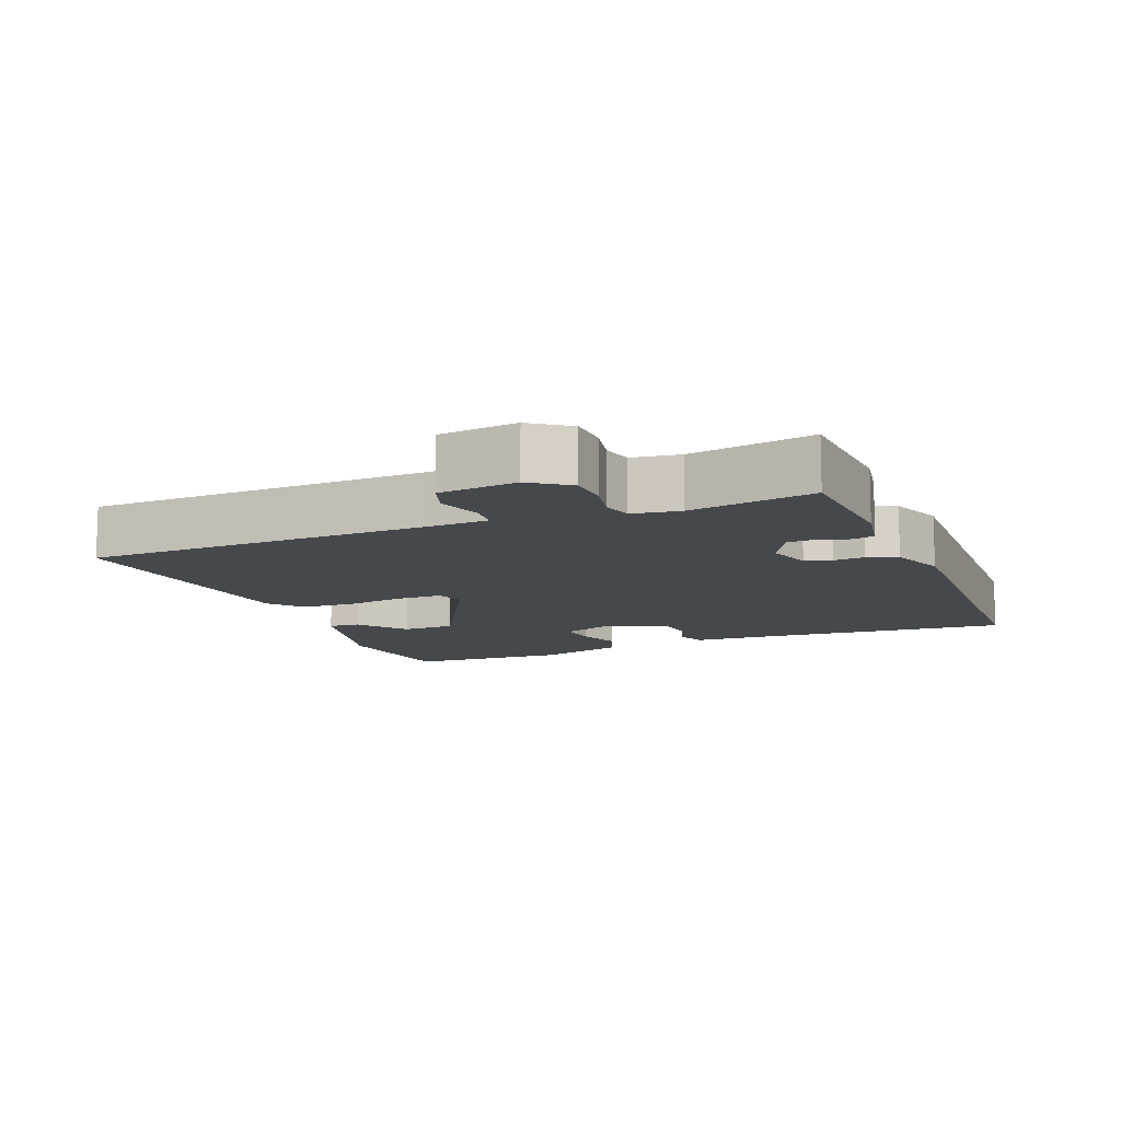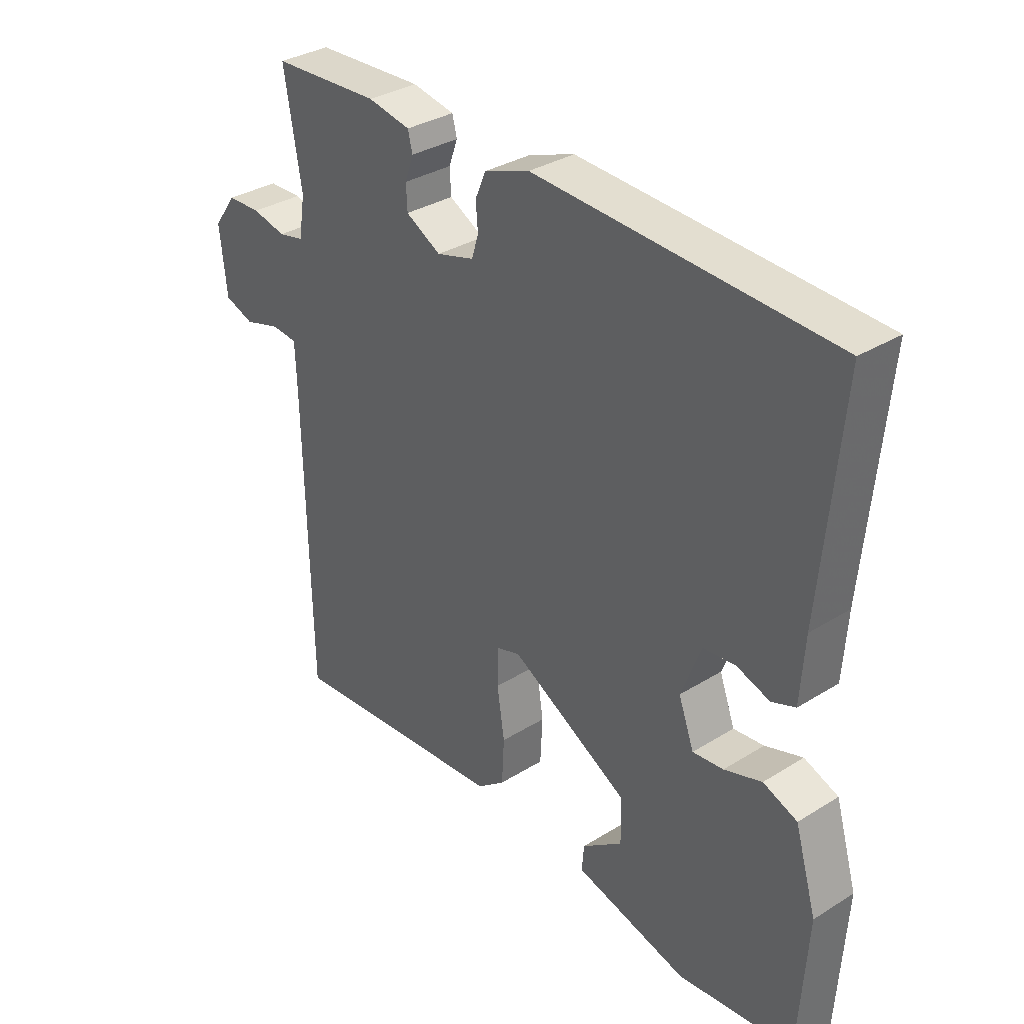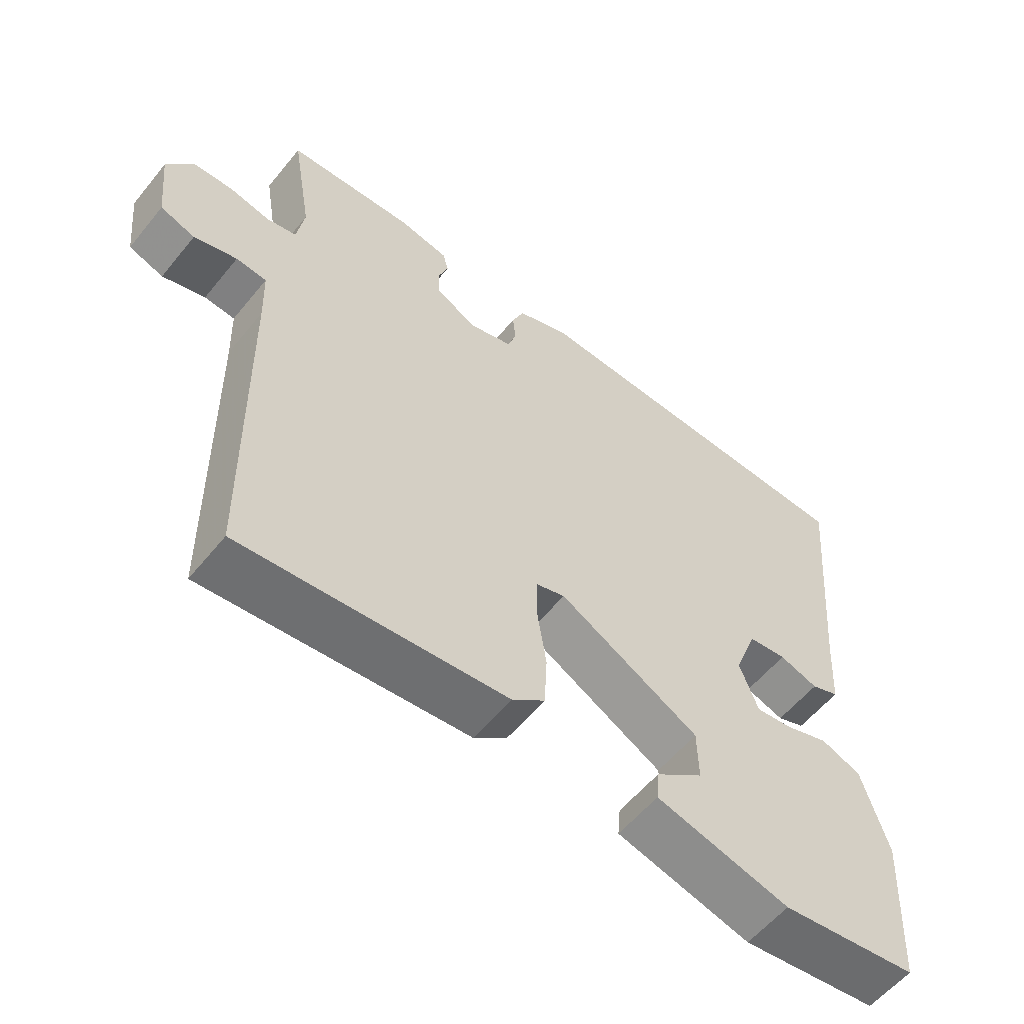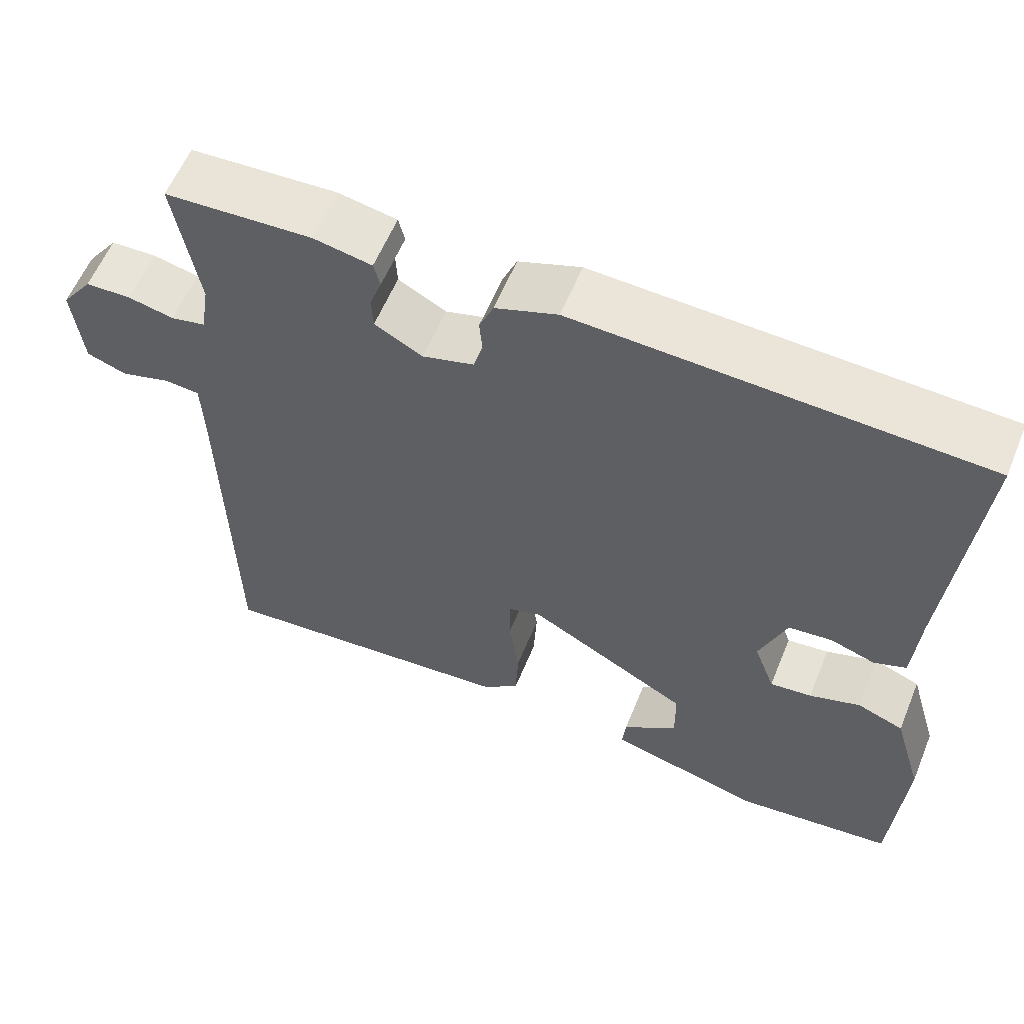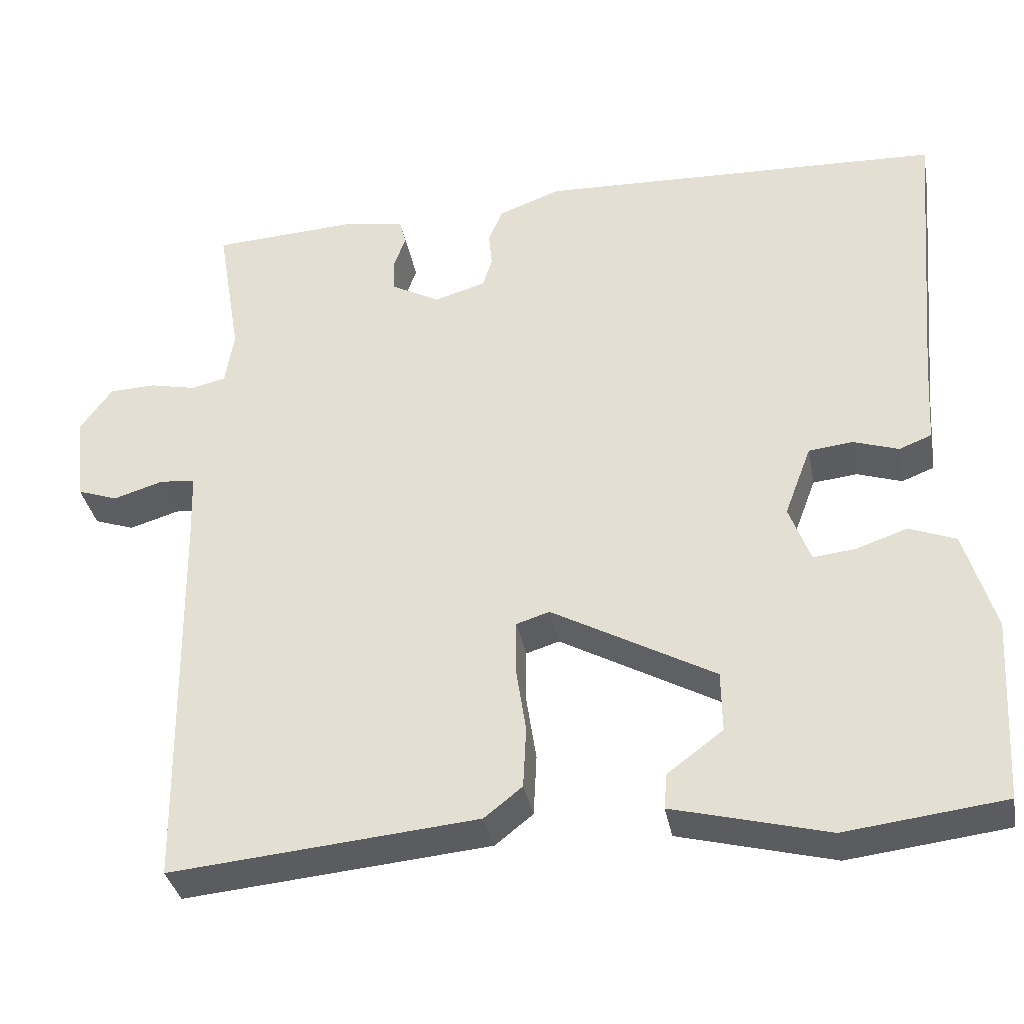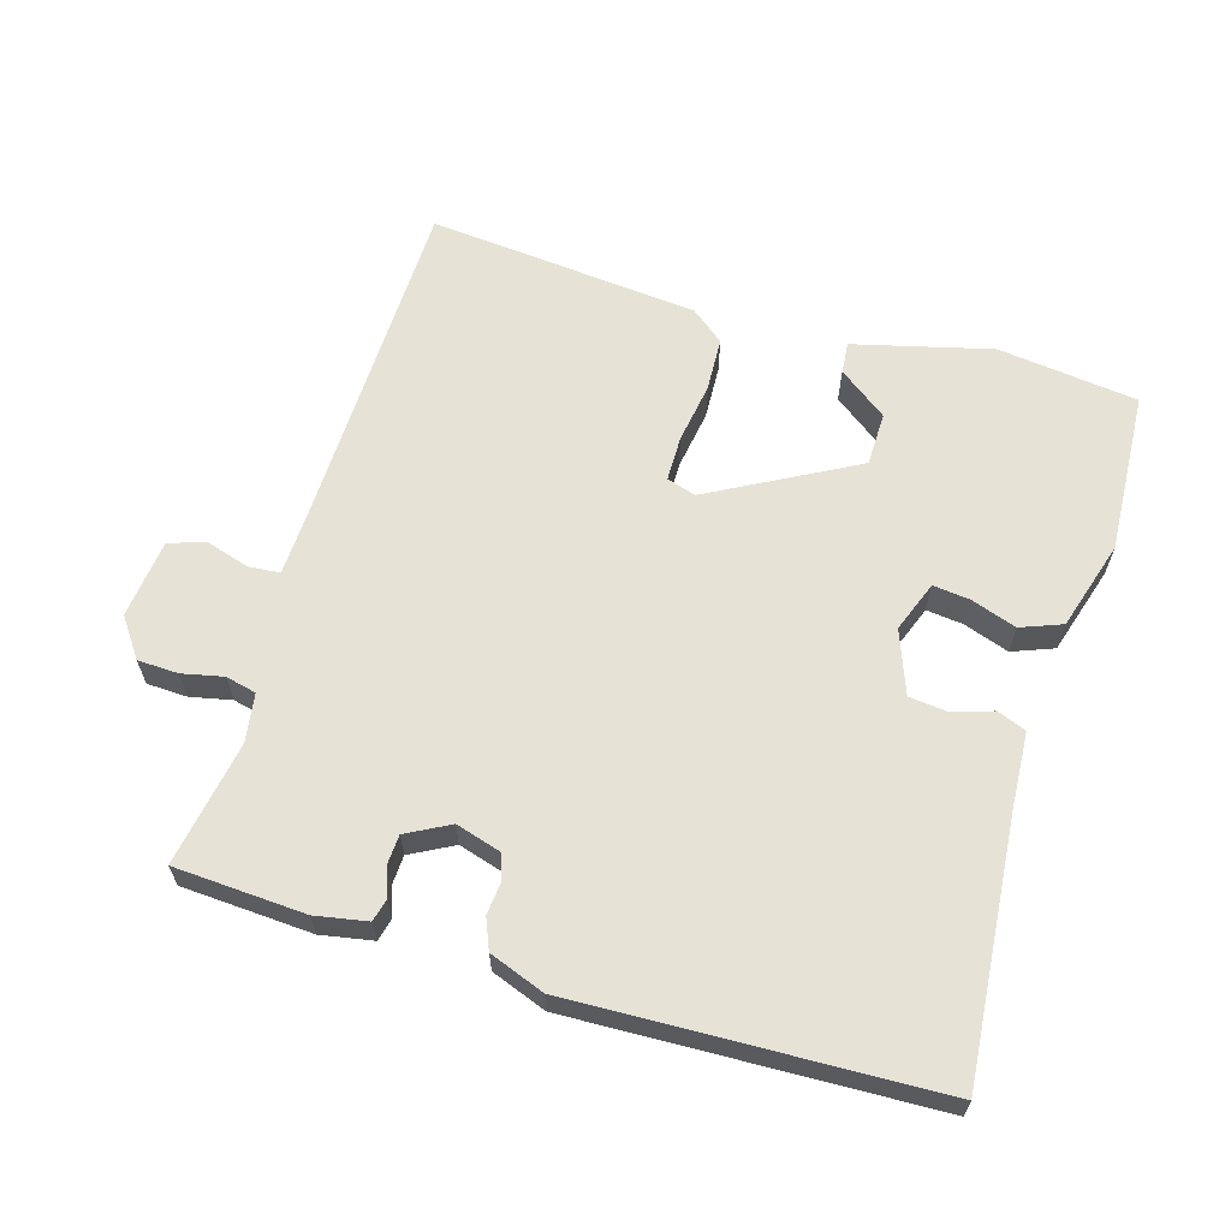
<metadata>
{"format":"obj","ext":"obj","renderer":"f3d","projection":"perspective","resolution":1024,"background":"white","views":[{"elev":-11.3,"azim":-67.4,"up":"+Y"},{"elev":33.6,"azim":49.7,"up":"+Z"},{"elev":-57.5,"azim":-38.7,"up":"+Z"},{"elev":59.2,"azim":22.3,"up":"+Z"},{"elev":-35.4,"azim":10.7,"up":"+Z"},{"elev":63.0,"azim":16.9,"up":"+Y"}]}
</metadata>
<code>
v -0.5 0.07 0.5
v -0.313 0.07 0.51
v -0.239 0.07 0.496
v -0.231 0.07 0.464
v -0.246 0.07 0.422
v -0.244 0.07 0.38
v -0.183 0.07 0.347
v -0.118 0.07 0.366
v -0.106 0.07 0.404
v -0.11 0.07 0.449
v -0.092 0.07 0.492
v -0.013 0.07 0.521
v 0.5 0.07 0.5
v 0.467 0.07 0.131
v 0.46 0.07 0.021
v 0.419 0.07 0.005
v 0.362 0.07 0.024
v 0.306 0.07 0.018
v 0.272 0.07 -0.072
v 0.299 0.07 -0.145
v 0.352 0.07 -0.139
v 0.417 0.07 -0.117
v 0.476 0.07 -0.14
v 0.514 0.07 -0.268
v 0.5 0.07 -0.5
v 0.299 0.07 -0.524
v 0.103 0.07 -0.473
v 0.107 0.07 -0.428
v 0.177 0.07 -0.376
v 0.176 0.07 -0.299
v -0.03 0.07 -0.185
v -0.072 0.07 -0.198
v -0.073 0.07 -0.263
v -0.06 0.07 -0.349
v -0.064 0.07 -0.427
v -0.112 0.07 -0.465
v -0.5 0.07 -0.5
v -0.508 0.07 -0.004
v -0.511 0.07 0.082
v -0.556 0.07 0.086
v -0.619 0.07 0.067
v -0.67 0.07 0.085
v -0.682 0.07 0.198
v -0.642 0.07 0.253
v -0.584 0.07 0.255
v -0.525 0.07 0.242
v -0.481 0.07 0.252
v -0.47 0.07 0.321
v -0.5 0 0.5
v -0.313 0 0.51
v -0.239 0 0.496
v -0.231 0 0.464
v -0.246 0 0.422
v -0.244 0 0.38
v -0.183 0 0.347
v -0.118 0 0.366
v -0.106 0 0.404
v -0.11 0 0.449
v -0.092 0 0.492
v -0.013 0 0.521
v 0.5 0 0.5
v 0.467 0 0.131
v 0.46 0 0.021
v 0.419 0 0.005
v 0.362 0 0.024
v 0.306 0 0.018
v 0.272 0 -0.072
v 0.299 0 -0.145
v 0.352 0 -0.139
v 0.417 0 -0.117
v 0.476 0 -0.14
v 0.514 0 -0.268
v 0.5 0 -0.5
v 0.299 0 -0.524
v 0.103 0 -0.473
v 0.107 0 -0.428
v 0.177 0 -0.376
v 0.176 0 -0.299
v -0.03 0 -0.185
v -0.072 0 -0.198
v -0.073 0 -0.263
v -0.06 0 -0.349
v -0.064 0 -0.427
v -0.112 0 -0.465
v -0.5 0 -0.5
v -0.508 0 -0.004
v -0.511 0 0.082
v -0.556 0 0.086
v -0.619 0 0.067
v -0.67 0 0.085
v -0.682 0 0.198
v -0.642 0 0.253
v -0.584 0 0.255
v -0.525 0 0.242
v -0.481 0 0.252
v -0.47 0 0.321
f 44 45 46
f 43 44 46
f 42 43 46
f 41 42 46
f 40 41 46
f 39 40 46 47
f 38 39 47
f 38 47 48
f 37 38 48
f 36 37 48
f 35 36 48
f 34 35 48
f 33 34 48
f 27 28 29
f 26 27 29
f 25 26 29
f 24 25 29
f 24 29 30
f 23 24 30
f 22 23 30
f 21 22 30
f 20 21 30 31
f 14 15 16 17
f 14 17 18
f 13 14 18
f 12 13 18
f 11 12 18
f 10 11 18
f 9 10 18
f 8 9 18 19
f 3 4 5
f 2 3 5
f 1 2 5
f 48 1 5
f 48 5 6
f 48 6 7
f 33 48 7
f 32 33 7
f 7 8 19
f 32 7 19
f 31 32 19
f 19 20 31
f 94 93 92
f 94 92 91
f 94 91 90
f 94 90 89
f 94 89 88
f 95 94 88 87
f 95 87 86
f 96 95 86
f 96 86 85
f 96 85 84
f 96 84 83
f 96 83 82
f 96 82 81
f 77 76 75
f 77 75 74
f 77 74 73
f 77 73 72
f 78 77 72
f 78 72 71
f 78 71 70
f 78 70 69
f 79 78 69 68
f 65 64 63 62
f 66 65 62
f 66 62 61
f 66 61 60
f 66 60 59
f 66 59 58
f 66 58 57
f 67 66 57 56
f 53 52 51
f 53 51 50
f 53 50 49
f 53 49 96
f 54 53 96
f 55 54 96
f 55 96 81
f 55 81 80
f 67 56 55
f 67 55 80
f 67 80 79
f 79 68 67
f 1 49 50 2
f 2 50 51 3
f 3 51 52 4
f 4 52 53 5
f 5 53 54 6
f 6 54 55 7
f 7 55 56 8
f 8 56 57 9
f 9 57 58 10
f 10 58 59 11
f 11 59 60 12
f 12 60 61 13
f 13 61 62 14
f 14 62 63 15
f 15 63 64 16
f 16 64 65 17
f 17 65 66 18
f 18 66 67 19
f 19 67 68 20
f 20 68 69 21
f 21 69 70 22
f 22 70 71 23
f 23 71 72 24
f 24 72 73 25
f 25 73 74 26
f 26 74 75 27
f 27 75 76 28
f 28 76 77 29
f 29 77 78 30
f 30 78 79 31
f 31 79 80 32
f 32 80 81 33
f 33 81 82 34
f 34 82 83 35
f 35 83 84 36
f 36 84 85 37
f 37 85 86 38
f 38 86 87 39
f 39 87 88 40
f 40 88 89 41
f 41 89 90 42
f 42 90 91 43
f 43 91 92 44
f 44 92 93 45
f 45 93 94 46
f 46 94 95 47
f 47 95 96 48
f 48 96 49 1

</code>
